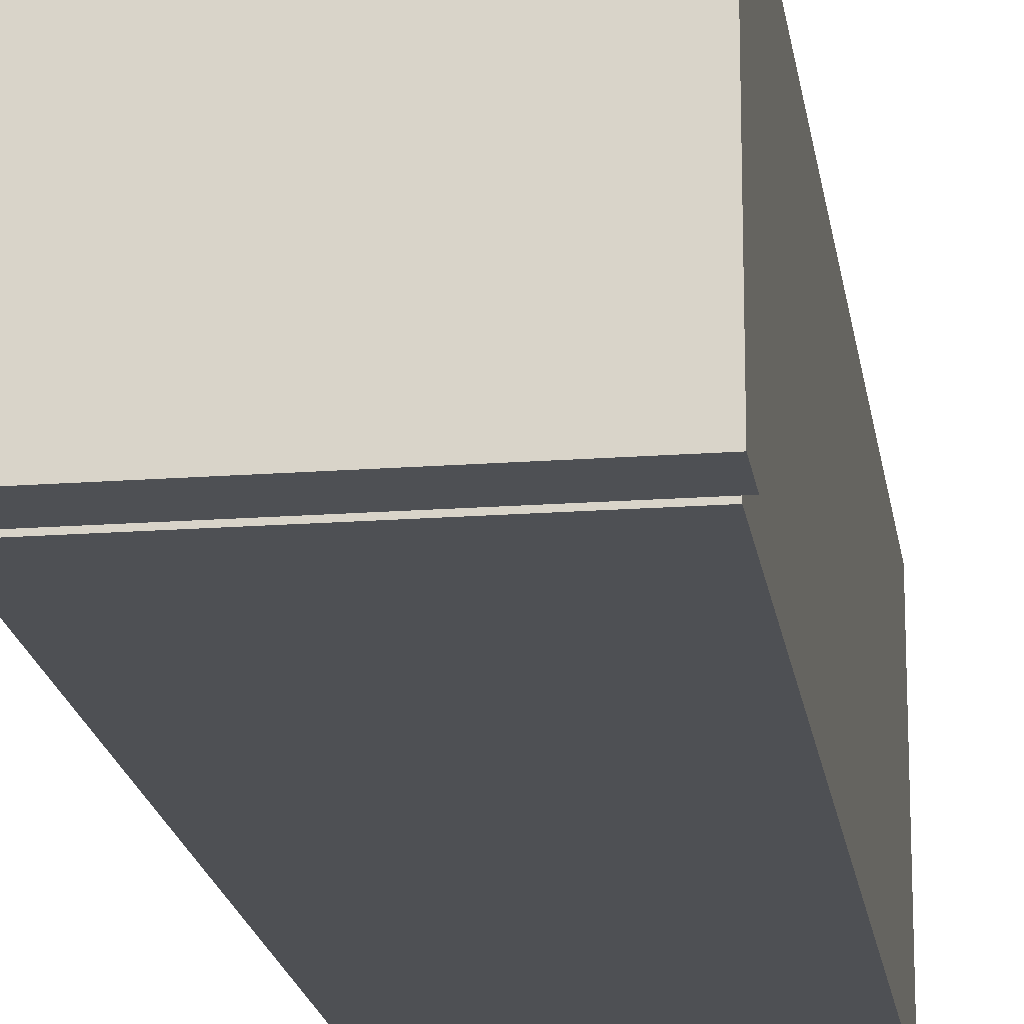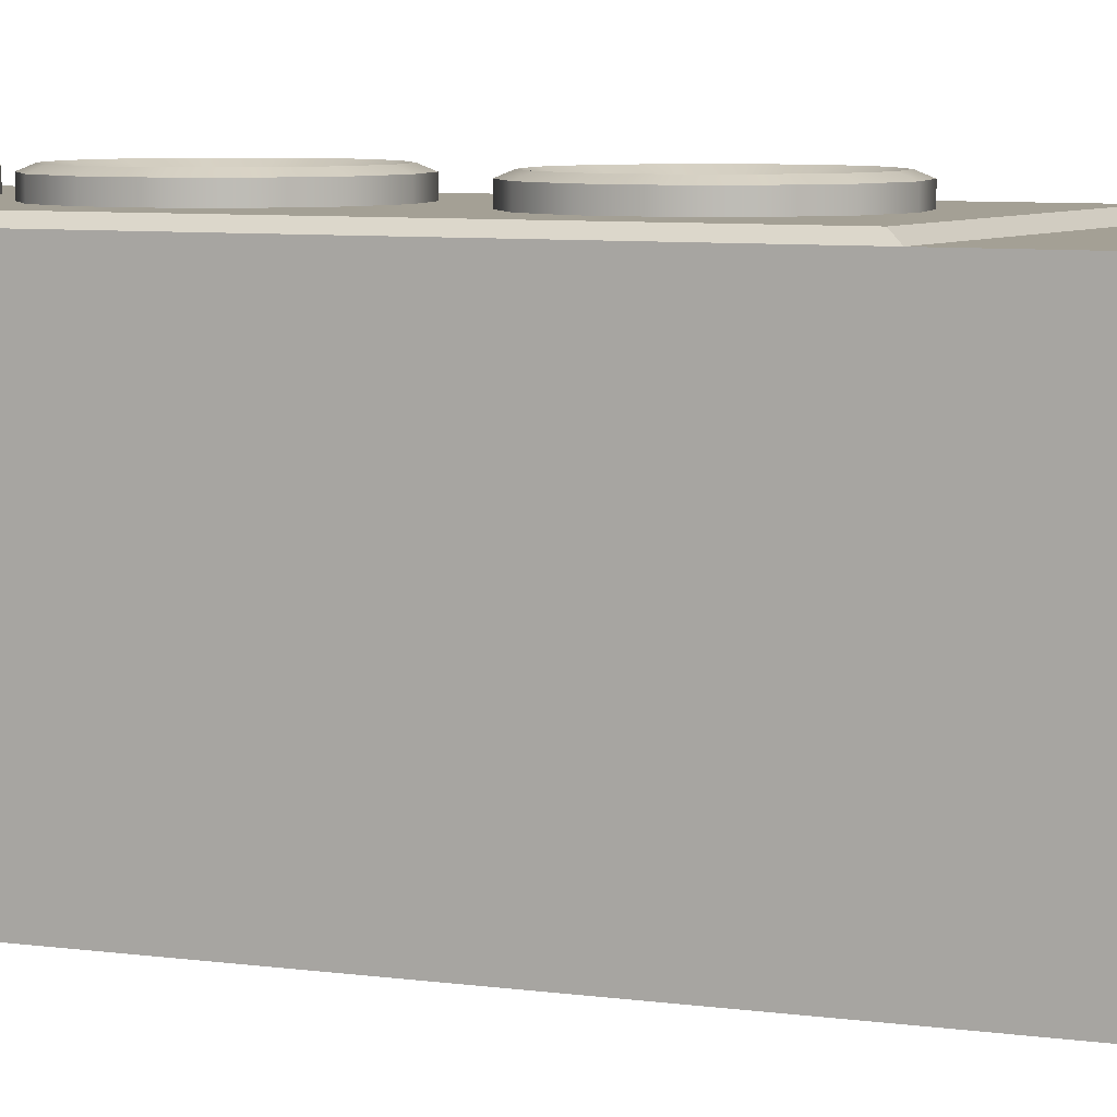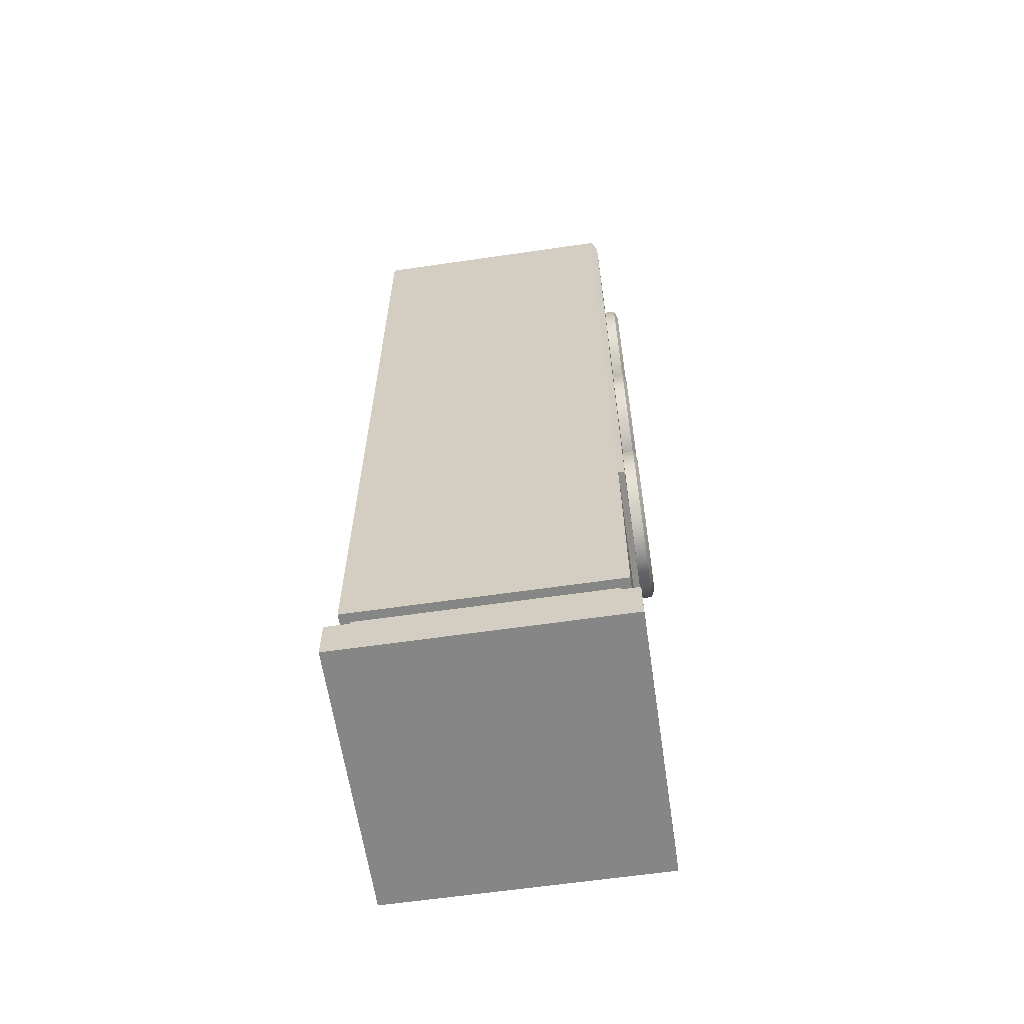
<metadata>
{"format":"obj","ext":"obj","renderer":"f3d","projection":"perspective","resolution":1024,"background":"white","views":[{"elev":-18.6,"azim":8.1,"up":"+Z"},{"elev":5.7,"azim":-63.2,"up":"+Z"},{"elev":-62.1,"azim":-81.6,"up":"+Y"}]}
</metadata>
<code>
o home_appliance.004
v -0.4574 -1.788 -0.01415
v -0.4574 1.256 -0.01415
v -0.4574 -1.788 -0.9231
v -0.4574 1.256 -0.9231
v 0.4516 -1.788 -0.01415
v 0.4516 -1.788 -0.9231
v 0.4516 1.256 -0.9231
v -0.425 -1.788 -0.8907
v 0.4192 -1.788 -0.8907
v 0.4192 -1.788 -0.04658
v -0.425 -1.788 -0.04658
v 0.4192 -1.889 -0.8907
v -0.425 -1.889 -0.8907
v -0.425 -1.889 -0.04658
v 0.4192 -1.889 -0.04658
v 0.4804 -1.901 -0.9519
v -0.4862 -1.901 -0.9519
v -0.4862 -1.901 0.01465
v 0.4804 -1.901 0.01465
v 0.4804 -2.043 -0.9519
v -0.4862 -2.043 -0.9519
v -0.4862 -2.043 0.01465
v 0.4804 -2.043 0.01465
v -0.4574 -1.07 -0.01415
v 0.4516 -1.07 -0.01415
v 0.4516 1.256 -0.01415
v -0.4349 -1.038 0.007781
v -0.4349 1.224 0.007781
v 0.4291 1.224 0.007781
v 0.4291 -1.038 0.007781
v 0.00023 1.066 0.04655
v -0.1217 1.038 0.04655
v -0.2194 0.9604 0.04655
v -0.2737 0.8477 0.04655
v -0.2737 0.7227 0.04655
v -0.2194 0.61 0.04655
v -0.1217 0.5321 0.04655
v 0.00023 0.5042 0.04655
v 0.1221 0.5321 0.04655
v 0.2199 0.61 0.04655
v 0.2742 0.7227 0.04655
v 0.2742 0.8477 0.04655
v 0.2199 0.9604 0.04655
v 0.1221 1.038 0.04655
v -0.1088 1.012 0.05884
v -0.1963 0.9419 0.05884
v -0.2448 0.8411 0.05884
v -0.2448 0.7293 0.05884
v -0.1963 0.6285 0.05884
v -0.1088 0.5588 0.05884
v 0.00023 0.5339 0.05884
v 0.1093 0.5588 0.05884
v 0.1967 0.6285 0.05884
v 0.2452 0.7293 0.05884
v 0.2452 0.8411 0.05884
v 0.1967 0.9419 0.05884
v 0.1093 1.012 0.05884
v 0.00023 1.037 0.05884
v -0.05457 0.899 0.009877
v -0.09852 0.864 0.009877
v -0.1229 0.8133 0.009877
v -0.1229 0.7571 0.009877
v -0.09852 0.7065 0.009877
v -0.05457 0.6714 0.009877
v 0.00023 0.6589 0.009877
v 0.05503 0.6714 0.009877
v 0.09898 0.7065 0.009877
v 0.1234 0.7571 0.009877
v 0.1234 0.8133 0.009877
v 0.09898 0.864 0.009877
v 0.05503 0.899 0.009877
v 0.00023 0.9115 0.009877
v -0.09852 0.864 0.01771
v -0.05457 0.899 0.01771
v 0.00023 0.9115 0.01771
v -0.1229 0.8133 0.01771
v -0.1229 0.7571 0.01771
v -0.09852 0.7065 0.01771
v -0.05457 0.6714 0.01771
v 0.00023 0.6589 0.01771
v 0.05503 0.6714 0.01771
v 0.09898 0.7065 0.01771
v 0.1234 0.7571 0.01771
v 0.1234 0.8133 0.01771
v 0.09898 0.864 0.01771
v 0.05503 0.899 0.01771
v -0.03725 0.863 0.01771
v -0.06731 0.8391 0.01771
v -0.08399 0.8044 0.01771
v -0.08399 0.766 0.01771
v -0.06731 0.7313 0.01771
v -0.03725 0.7074 0.01771
v 0.00023 0.6988 0.01771
v 0.03771 0.7074 0.01771
v 0.06777 0.7313 0.01771
v 0.08445 0.766 0.01771
v 0.08445 0.8044 0.01771
v 0.06777 0.8391 0.01771
v 0.03771 0.863 0.01771
v 0.00023 0.8716 0.01771
v -0.06731 0.8391 0.02612
v -0.03725 0.863 0.02612
v 0.00023 0.8716 0.02612
v -0.08399 0.8044 0.02612
v -0.08399 0.766 0.02612
v -0.06731 0.7313 0.02612
v -0.03725 0.7074 0.02612
v 0.00023 0.6988 0.02612
v 0.03771 0.7074 0.02612
v 0.06777 0.7313 0.02612
v 0.08445 0.766 0.02612
v 0.08445 0.8044 0.02612
v 0.06777 0.8391 0.02612
v 0.03771 0.863 0.02612
v -0.0596 0.8329 0.03718
v -0.03297 0.8542 0.03718
v 0.00023 0.8617 0.03718
v -0.07438 0.8022 0.03718
v -0.07438 0.7682 0.03718
v -0.0596 0.7375 0.03718
v -0.03297 0.7163 0.03718
v 0.00023 0.7087 0.03718
v 0.03343 0.7163 0.03718
v 0.06006 0.7375 0.03718
v 0.07484 0.7682 0.03718
v 0.07484 0.8022 0.03718
v 0.06006 0.8329 0.03718
v 0.03343 0.8542 0.03718
v -0.03756 0.8153 0.04834
v -0.02074 0.8288 0.04834
v 0.00023 0.8335 0.04834
v -0.0469 0.796 0.04834
v -0.0469 0.7745 0.04834
v -0.03756 0.7551 0.04834
v -0.02074 0.7417 0.04834
v 0.00023 0.7369 0.04834
v 0.0212 0.7417 0.04834
v 0.03802 0.7551 0.04834
v 0.04736 0.7745 0.04834
v 0.04736 0.796 0.04834
v 0.03802 0.8153 0.04834
v 0.0212 0.8288 0.04834
v 0.00023 1.066 0.005397
v -0.1217 1.038 0.005397
v -0.2194 0.9604 0.005397
v -0.2737 0.8477 0.005397
v -0.2737 0.7227 0.005397
v -0.2194 0.61 0.005396
v -0.1217 0.5321 0.005396
v 0.00023 0.5042 0.005396
v 0.1221 0.5321 0.005396
v 0.2199 0.61 0.005396
v 0.2742 0.7227 0.005397
v 0.2742 0.8477 0.005397
v 0.2199 0.9604 0.005397
v 0.1221 1.038 0.005397
v 0.00023 0.3821 0.04655
v -0.1217 0.3543 0.04655
v -0.2194 0.2763 0.04655
v -0.2737 0.1637 0.04655
v -0.2737 0.03863 0.04655
v -0.2194 -0.07403 0.04655
v -0.1217 -0.152 0.04655
v 0.00023 -0.1798 0.04655
v 0.1221 -0.152 0.04655
v 0.2199 -0.07403 0.04655
v 0.2742 0.03863 0.04655
v 0.2742 0.1637 0.04655
v 0.2199 0.2763 0.04655
v 0.1221 0.3543 0.04655
v -0.1088 0.3276 0.05884
v -0.1963 0.2578 0.05884
v -0.2448 0.1571 0.05884
v -0.2448 0.04523 0.05884
v -0.1963 -0.05554 0.05884
v -0.1088 -0.1253 0.05884
v 0.00023 -0.1502 0.05884
v 0.1093 -0.1253 0.05884
v 0.1967 -0.05554 0.05884
v 0.2452 0.04523 0.05884
v 0.2452 0.1571 0.05884
v 0.1967 0.2578 0.05884
v 0.1093 0.3276 0.05884
v 0.00023 0.3525 0.05884
v -0.05457 0.2149 0.009877
v -0.09852 0.1799 0.009877
v -0.1229 0.1293 0.009877
v -0.1229 0.07305 0.009877
v -0.09852 0.02241 0.009877
v -0.05457 -0.01264 0.009877
v 0.00023 -0.02515 0.009877
v 0.05503 -0.01264 0.009877
v 0.09898 0.02241 0.009877
v 0.1234 0.07305 0.009877
v 0.1234 0.1293 0.009877
v 0.09898 0.1799 0.009877
v 0.05503 0.2149 0.009877
v 0.00023 0.2275 0.009877
v -0.09852 0.1799 0.01771
v -0.05457 0.2149 0.01771
v 0.00023 0.2275 0.01771
v -0.1229 0.1293 0.01771
v -0.1229 0.07305 0.01771
v -0.09852 0.02241 0.01771
v -0.05457 -0.01264 0.01771
v 0.00023 -0.02515 0.01771
v 0.05503 -0.01264 0.01771
v 0.09898 0.02241 0.01771
v 0.1234 0.07305 0.01771
v 0.1234 0.1293 0.01771
v 0.09898 0.1799 0.01771
v 0.05503 0.2149 0.01771
v -0.03725 0.179 0.01771
v -0.06731 0.155 0.01771
v -0.08399 0.1204 0.01771
v -0.08399 0.08193 0.01771
v -0.06731 0.04729 0.01771
v -0.03725 0.02332 0.01771
v 0.00023 0.01477 0.01771
v 0.03771 0.02332 0.01771
v 0.06777 0.04729 0.01771
v 0.08445 0.08193 0.01771
v 0.08445 0.1204 0.01771
v 0.06777 0.155 0.01771
v 0.03771 0.179 0.01771
v 0.00023 0.1875 0.01771
v -0.06731 0.155 0.02612
v -0.03725 0.179 0.02612
v 0.00023 0.1875 0.02612
v -0.08399 0.1204 0.02612
v -0.08399 0.08193 0.02612
v -0.06731 0.04729 0.02612
v -0.03725 0.02332 0.02612
v 0.00023 0.01477 0.02612
v 0.03771 0.02332 0.02612
v 0.06777 0.04729 0.02612
v 0.08445 0.08193 0.02612
v 0.08445 0.1204 0.02612
v 0.06777 0.155 0.02612
v 0.03771 0.179 0.02612
v -0.0596 0.1489 0.03718
v -0.03297 0.1701 0.03718
v 0.00023 0.1777 0.03718
v -0.07438 0.1182 0.03718
v -0.07438 0.08412 0.03718
v -0.0596 0.05344 0.03718
v -0.03297 0.0322 0.03718
v 0.00023 0.02463 0.03718
v 0.03343 0.0322 0.03718
v 0.06006 0.05344 0.03718
v 0.07484 0.08412 0.03718
v 0.07484 0.1182 0.03718
v 0.06006 0.1489 0.03718
v 0.03343 0.1701 0.03718
v -0.03756 0.1313 0.04834
v -0.02074 0.1447 0.04834
v 0.00023 0.1495 0.04834
v -0.0469 0.1119 0.04834
v -0.0469 0.0904 0.04834
v -0.03756 0.07101 0.04834
v -0.02074 0.0576 0.04834
v 0.00023 0.05281 0.04834
v 0.0212 0.0576 0.04834
v 0.03802 0.07101 0.04834
v 0.04736 0.0904 0.04834
v 0.04736 0.1119 0.04834
v 0.03802 0.1313 0.04834
v 0.0212 0.1447 0.04834
v 0.00023 0.3821 0.005397
v -0.1217 0.3543 0.005397
v -0.2194 0.2763 0.005397
v -0.2737 0.1637 0.005397
v -0.2737 0.03863 0.005397
v -0.2194 -0.07403 0.005396
v -0.1217 -0.152 0.005396
v 0.00023 -0.1798 0.005396
v 0.1221 -0.152 0.005396
v 0.2199 -0.07403 0.005396
v 0.2742 0.03863 0.005397
v 0.2742 0.1637 0.005397
v 0.2199 0.2763 0.005397
v 0.1221 0.3543 0.005397
v 0.00023 -0.3325 0.04655
v -0.1217 -0.3603 0.04655
v -0.2194 -0.4383 0.04655
v -0.2737 -0.551 0.04655
v -0.2737 -0.676 0.04655
v -0.2194 -0.7887 0.04655
v -0.1217 -0.8666 0.04655
v 0.00023 -0.8944 0.04655
v 0.1221 -0.8666 0.04655
v 0.2199 -0.7887 0.04655
v 0.2742 -0.676 0.04655
v 0.2742 -0.551 0.04655
v 0.2199 -0.4383 0.04655
v 0.1221 -0.3603 0.04655
v -0.1088 -0.387 0.05884
v -0.1963 -0.4568 0.05884
v -0.2448 -0.5575 0.05884
v -0.2448 -0.6694 0.05884
v -0.1963 -0.7702 0.05884
v -0.1088 -0.8399 0.05884
v 0.00023 -0.8648 0.05884
v 0.1093 -0.8399 0.05884
v 0.1967 -0.7702 0.05884
v 0.2452 -0.6694 0.05884
v 0.2452 -0.5575 0.05884
v 0.1967 -0.4568 0.05884
v 0.1093 -0.387 0.05884
v 0.00023 -0.3622 0.05884
v -0.05457 -0.4997 0.009877
v -0.09852 -0.5347 0.009877
v -0.1229 -0.5854 0.009877
v -0.1229 -0.6416 0.009877
v -0.09852 -0.6922 0.009877
v -0.05457 -0.7273 0.009877
v 0.00023 -0.7398 0.009877
v 0.05503 -0.7273 0.009877
v 0.09898 -0.6922 0.009877
v 0.1234 -0.6416 0.009877
v 0.1234 -0.5854 0.009877
v 0.09898 -0.5347 0.009877
v 0.05503 -0.4997 0.009877
v 0.00023 -0.4872 0.009877
v -0.09852 -0.5347 0.01771
v -0.05457 -0.4997 0.01771
v 0.00023 -0.4872 0.01771
v -0.1229 -0.5854 0.01771
v -0.1229 -0.6416 0.01771
v -0.09852 -0.6922 0.01771
v -0.05457 -0.7273 0.01771
v 0.00023 -0.7398 0.01771
v 0.05503 -0.7273 0.01771
v 0.09898 -0.6922 0.01771
v 0.1234 -0.6416 0.01771
v 0.1234 -0.5854 0.01771
v 0.09898 -0.5347 0.01771
v 0.05503 -0.4997 0.01771
v -0.03725 -0.5356 0.01771
v -0.06731 -0.5596 0.01771
v -0.08399 -0.5943 0.01771
v -0.08399 -0.6327 0.01771
v -0.06731 -0.6673 0.01771
v -0.03725 -0.6913 0.01771
v 0.00023 -0.6999 0.01771
v 0.03771 -0.6913 0.01771
v 0.06777 -0.6673 0.01771
v 0.08445 -0.6327 0.01771
v 0.08445 -0.5943 0.01771
v 0.06777 -0.5596 0.01771
v 0.03771 -0.5356 0.01771
v 0.00023 -0.5271 0.01771
v -0.06731 -0.5596 0.02612
v -0.03725 -0.5356 0.02612
v 0.00023 -0.5271 0.02612
v -0.08399 -0.5943 0.02612
v -0.08399 -0.6327 0.02612
v -0.06731 -0.6673 0.02612
v -0.03725 -0.6913 0.02612
v 0.00023 -0.6999 0.02612
v 0.03771 -0.6913 0.02612
v 0.06777 -0.6673 0.02612
v 0.08445 -0.6327 0.02612
v 0.08445 -0.5943 0.02612
v 0.06777 -0.5596 0.02612
v 0.03771 -0.5356 0.02612
v -0.0596 -0.5658 0.03718
v -0.03297 -0.5445 0.03718
v 0.00023 -0.5369 0.03718
v -0.07438 -0.5964 0.03718
v -0.07438 -0.6305 0.03718
v -0.0596 -0.6612 0.03718
v -0.03297 -0.6824 0.03718
v 0.00023 -0.69 0.03718
v 0.03343 -0.6824 0.03718
v 0.06006 -0.6612 0.03718
v 0.07484 -0.6305 0.03718
v 0.07484 -0.5964 0.03718
v 0.06006 -0.5658 0.03718
v 0.03343 -0.5445 0.03718
v -0.03756 -0.5833 0.04834
v -0.02074 -0.5699 0.04834
v 0.00023 -0.5651 0.04834
v -0.0469 -0.6027 0.04834
v -0.0469 -0.6242 0.04834
v -0.03756 -0.6436 0.04834
v -0.02074 -0.657 0.04834
v 0.00023 -0.6618 0.04834
v 0.0212 -0.657 0.04834
v 0.03802 -0.6436 0.04834
v 0.04736 -0.6242 0.04834
v 0.04736 -0.6027 0.04834
v 0.03802 -0.5833 0.04834
v 0.0212 -0.5699 0.04834
v 0.00023 -0.3325 0.005397
v -0.1217 -0.3603 0.005397
v -0.2194 -0.4383 0.005397
v -0.2737 -0.551 0.005397
v -0.2737 -0.676 0.005397
v -0.2194 -0.7887 0.005396
v -0.1217 -0.8666 0.005396
v 0.00023 -0.8944 0.005396
v 0.1221 -0.8666 0.005396
v 0.2199 -0.7887 0.005396
v 0.2742 -0.676 0.005397
v 0.2742 -0.551 0.005397
v 0.2199 -0.4383 0.005397
v 0.1221 -0.3603 0.005397
f 1 2 4 3
f 3 4 7 6
f 6 7 26 5
f 5 26 2 1
f 10 11 14 15
f 7 4 2 26
f 3 6 9 8
f 6 5 10 9
f 5 1 11 10
f 1 3 8 11
f 12 15 19 16
f 11 8 13 14
f 9 10 15 12
f 8 9 12 13
f 17 16 20 21
f 13 12 16 17
f 15 14 18 19
f 14 13 17 18
f 21 20 23 22
f 19 18 22 23
f 18 17 21 22
f 16 19 23 20
f 25 24 2 26
f 30 29 28 27
f 24 25 30 27
f 2 24 27 28
f 26 2 28 29
f 25 26 29 30
f 60 61 76 73
f 32 33 46 45
f 33 34 47 46
f 34 35 48 47
f 35 36 49 48
f 36 37 50 49
f 37 38 51 50
f 38 39 52 51
f 39 40 53 52
f 40 41 54 53
f 41 42 55 54
f 42 43 56 55
f 43 44 57 56
f 44 31 58 57
f 31 32 45 58
f 45 46 60 59
f 46 47 61 60
f 47 48 62 61
f 48 49 63 62
f 49 50 64 63
f 50 51 65 64
f 51 52 66 65
f 52 53 67 66
f 53 54 68 67
f 54 55 69 68
f 55 56 70 69
f 56 57 71 70
f 57 58 72 71
f 58 45 59 72
f 93 94 109 108
f 68 69 84 83
f 61 62 77 76
f 69 70 85 84
f 62 63 78 77
f 70 71 86 85
f 63 64 79 78
f 71 72 75 86
f 64 65 80 79
f 65 66 81 80
f 59 60 73 74
f 66 67 82 81
f 72 59 74 75
f 67 68 83 82
f 74 73 88 87
f 73 76 89 88
f 76 77 90 89
f 77 78 91 90
f 78 79 92 91
f 79 80 93 92
f 80 81 94 93
f 81 82 95 94
f 82 83 96 95
f 83 84 97 96
f 84 85 98 97
f 85 86 99 98
f 86 75 100 99
f 75 74 87 100
f 110 111 125 124
f 87 88 101 102
f 94 95 110 109
f 100 87 102 103
f 95 96 111 110
f 88 89 104 101
f 96 97 112 111
f 89 90 105 104
f 97 98 113 112
f 90 91 106 105
f 98 99 114 113
f 91 92 107 106
f 99 100 103 114
f 92 93 108 107
f 118 119 133 132
f 101 104 118 115
f 111 112 126 125
f 104 105 119 118
f 112 113 127 126
f 105 106 120 119
f 113 114 128 127
f 106 107 121 120
f 114 103 117 128
f 107 108 122 121
f 108 109 123 122
f 102 101 115 116
f 109 110 124 123
f 103 102 116 117
f 130 129 132 133 134 135 136 137 138 139 140 141 142 131
f 126 127 141 140
f 119 120 134 133
f 127 128 142 141
f 120 121 135 134
f 128 117 131 142
f 121 122 136 135
f 122 123 137 136
f 116 115 129 130
f 123 124 138 137
f 117 116 130 131
f 124 125 139 138
f 115 118 132 129
f 125 126 140 139
f 36 35 147 148
f 33 32 144 145
f 40 39 151 152
f 44 43 155 156
f 37 36 148 149
f 41 40 152 153
f 31 44 156 143
f 34 33 145 146
f 38 37 149 150
f 42 41 153 154
f 32 31 143 144
f 35 34 146 147
f 39 38 150 151
f 43 42 154 155
f 186 187 202 199
f 158 159 172 171
f 159 160 173 172
f 160 161 174 173
f 161 162 175 174
f 162 163 176 175
f 163 164 177 176
f 164 165 178 177
f 165 166 179 178
f 166 167 180 179
f 167 168 181 180
f 168 169 182 181
f 169 170 183 182
f 170 157 184 183
f 157 158 171 184
f 171 172 186 185
f 172 173 187 186
f 173 174 188 187
f 174 175 189 188
f 175 176 190 189
f 176 177 191 190
f 177 178 192 191
f 178 179 193 192
f 179 180 194 193
f 180 181 195 194
f 181 182 196 195
f 182 183 197 196
f 183 184 198 197
f 184 171 185 198
f 219 220 235 234
f 194 195 210 209
f 187 188 203 202
f 195 196 211 210
f 188 189 204 203
f 196 197 212 211
f 189 190 205 204
f 197 198 201 212
f 190 191 206 205
f 191 192 207 206
f 185 186 199 200
f 192 193 208 207
f 198 185 200 201
f 193 194 209 208
f 200 199 214 213
f 199 202 215 214
f 202 203 216 215
f 203 204 217 216
f 204 205 218 217
f 205 206 219 218
f 206 207 220 219
f 207 208 221 220
f 208 209 222 221
f 209 210 223 222
f 210 211 224 223
f 211 212 225 224
f 212 201 226 225
f 201 200 213 226
f 236 237 251 250
f 213 214 227 228
f 220 221 236 235
f 226 213 228 229
f 221 222 237 236
f 214 215 230 227
f 222 223 238 237
f 215 216 231 230
f 223 224 239 238
f 216 217 232 231
f 224 225 240 239
f 217 218 233 232
f 225 226 229 240
f 218 219 234 233
f 244 245 259 258
f 227 230 244 241
f 237 238 252 251
f 230 231 245 244
f 238 239 253 252
f 231 232 246 245
f 239 240 254 253
f 232 233 247 246
f 240 229 243 254
f 233 234 248 247
f 234 235 249 248
f 228 227 241 242
f 235 236 250 249
f 229 228 242 243
f 256 255 258 259 260 261 262 263 264 265 266 267 268 257
f 252 253 267 266
f 245 246 260 259
f 253 254 268 267
f 246 247 261 260
f 254 243 257 268
f 247 248 262 261
f 248 249 263 262
f 242 241 255 256
f 249 250 264 263
f 243 242 256 257
f 250 251 265 264
f 241 244 258 255
f 251 252 266 265
f 162 161 273 274
f 159 158 270 271
f 166 165 277 278
f 170 169 281 282
f 163 162 274 275
f 167 166 278 279
f 157 170 282 269
f 160 159 271 272
f 164 163 275 276
f 168 167 279 280
f 158 157 269 270
f 161 160 272 273
f 165 164 276 277
f 169 168 280 281
f 312 313 328 325
f 284 285 298 297
f 285 286 299 298
f 286 287 300 299
f 287 288 301 300
f 288 289 302 301
f 289 290 303 302
f 290 291 304 303
f 291 292 305 304
f 292 293 306 305
f 293 294 307 306
f 294 295 308 307
f 295 296 309 308
f 296 283 310 309
f 283 284 297 310
f 297 298 312 311
f 298 299 313 312
f 299 300 314 313
f 300 301 315 314
f 301 302 316 315
f 302 303 317 316
f 303 304 318 317
f 304 305 319 318
f 305 306 320 319
f 306 307 321 320
f 307 308 322 321
f 308 309 323 322
f 309 310 324 323
f 310 297 311 324
f 345 346 361 360
f 320 321 336 335
f 313 314 329 328
f 321 322 337 336
f 314 315 330 329
f 322 323 338 337
f 315 316 331 330
f 323 324 327 338
f 316 317 332 331
f 317 318 333 332
f 311 312 325 326
f 318 319 334 333
f 324 311 326 327
f 319 320 335 334
f 326 325 340 339
f 325 328 341 340
f 328 329 342 341
f 329 330 343 342
f 330 331 344 343
f 331 332 345 344
f 332 333 346 345
f 333 334 347 346
f 334 335 348 347
f 335 336 349 348
f 336 337 350 349
f 337 338 351 350
f 338 327 352 351
f 327 326 339 352
f 362 363 377 376
f 339 340 353 354
f 346 347 362 361
f 352 339 354 355
f 347 348 363 362
f 340 341 356 353
f 348 349 364 363
f 341 342 357 356
f 349 350 365 364
f 342 343 358 357
f 350 351 366 365
f 343 344 359 358
f 351 352 355 366
f 344 345 360 359
f 370 371 385 384
f 353 356 370 367
f 363 364 378 377
f 356 357 371 370
f 364 365 379 378
f 357 358 372 371
f 365 366 380 379
f 358 359 373 372
f 366 355 369 380
f 359 360 374 373
f 360 361 375 374
f 354 353 367 368
f 361 362 376 375
f 355 354 368 369
f 382 381 384 385 386 387 388 389 390 391 392 393 394 383
f 378 379 393 392
f 371 372 386 385
f 379 380 394 393
f 372 373 387 386
f 380 369 383 394
f 373 374 388 387
f 374 375 389 388
f 368 367 381 382
f 375 376 390 389
f 369 368 382 383
f 376 377 391 390
f 367 370 384 381
f 377 378 392 391
f 288 287 399 400
f 285 284 396 397
f 292 291 403 404
f 296 295 407 408
f 289 288 400 401
f 293 292 404 405
f 283 296 408 395
f 286 285 397 398
f 290 289 401 402
f 294 293 405 406
f 284 283 395 396
f 287 286 398 399
f 291 290 402 403
f 295 294 406 407

</code>
